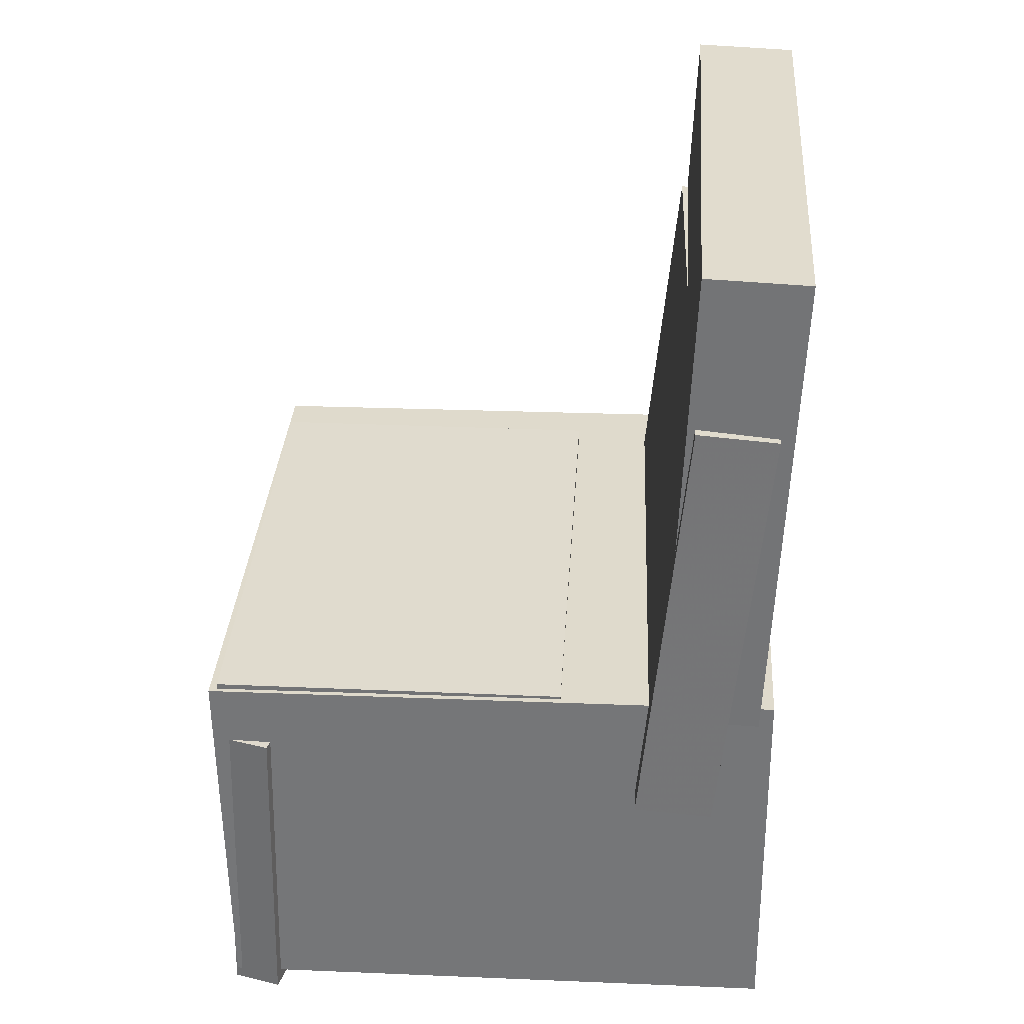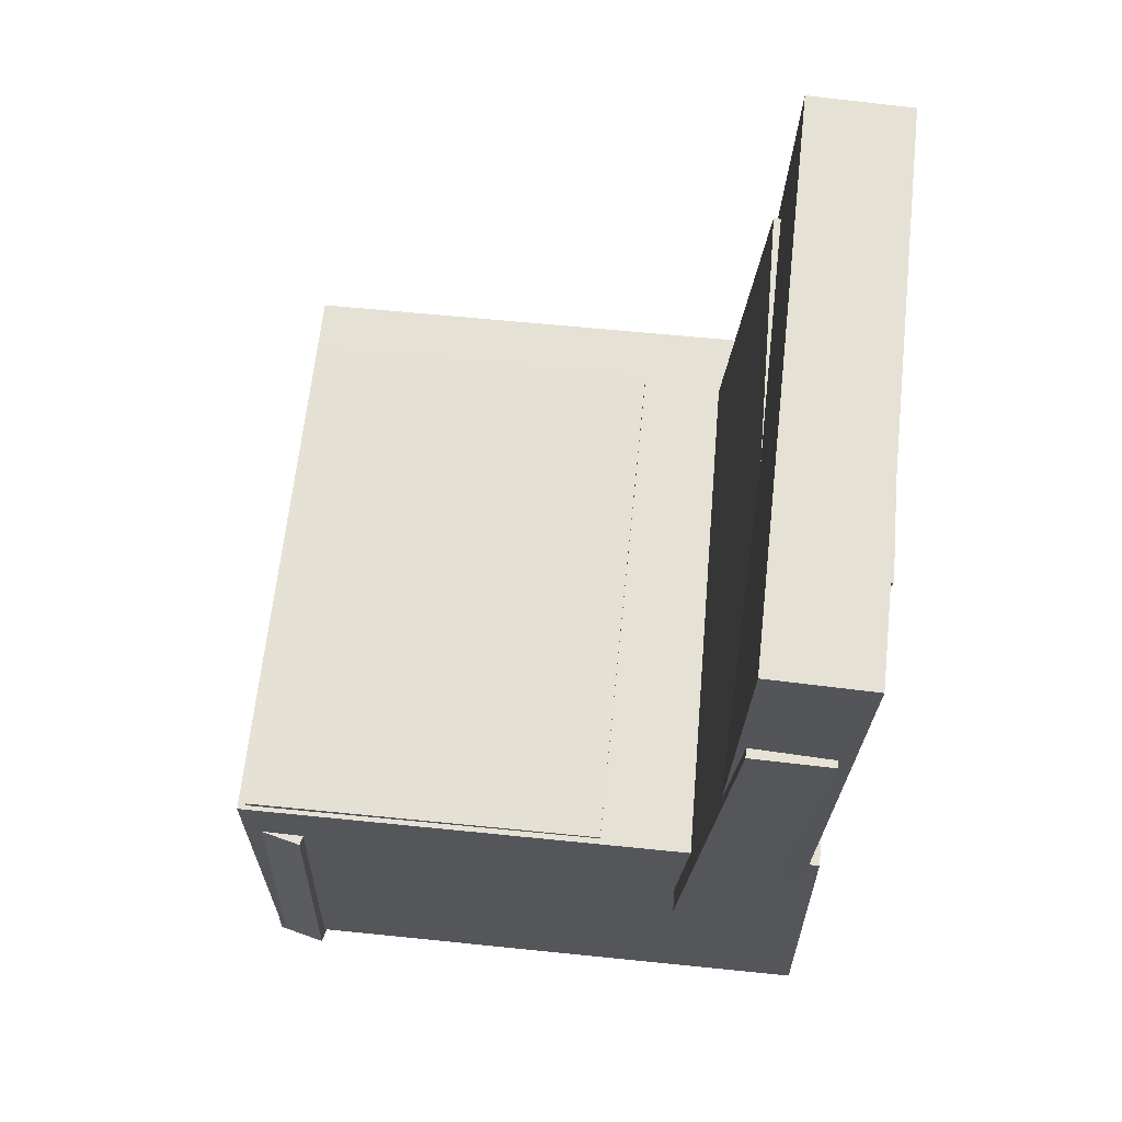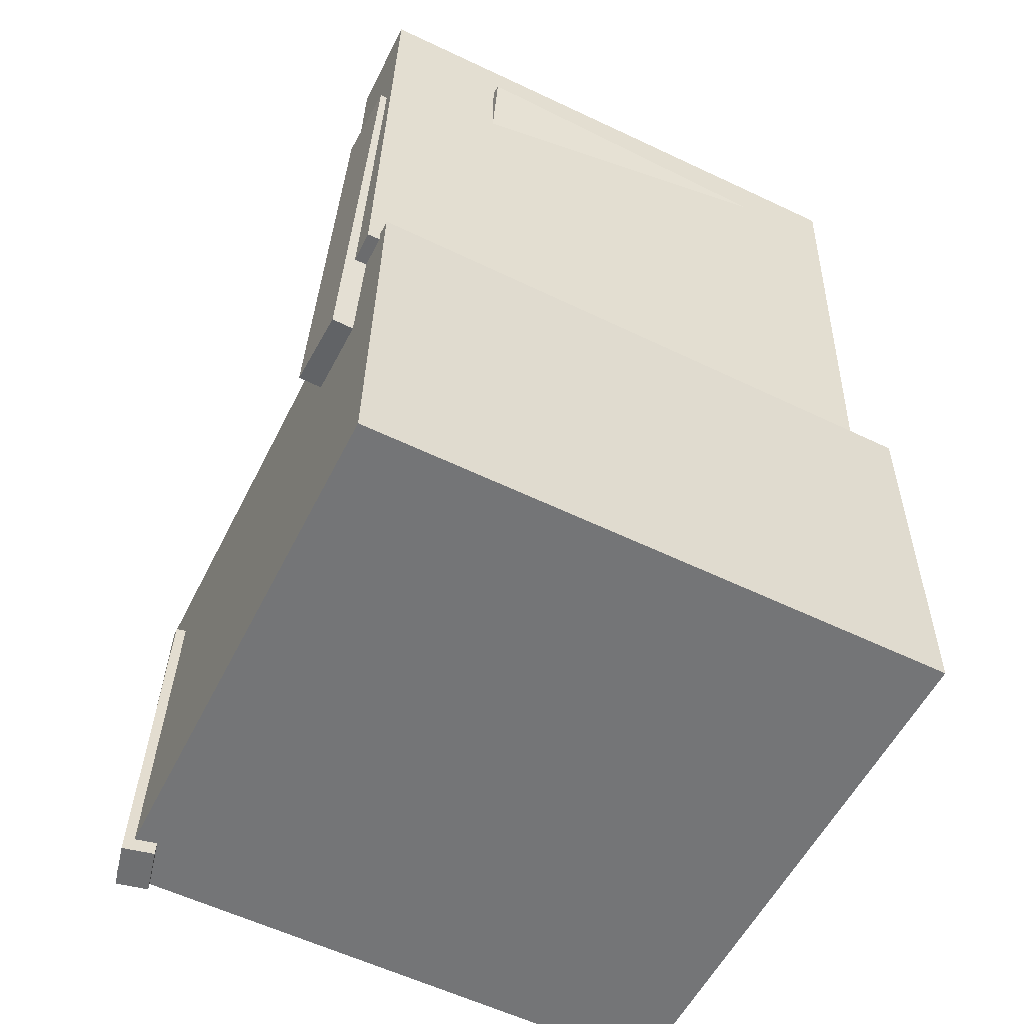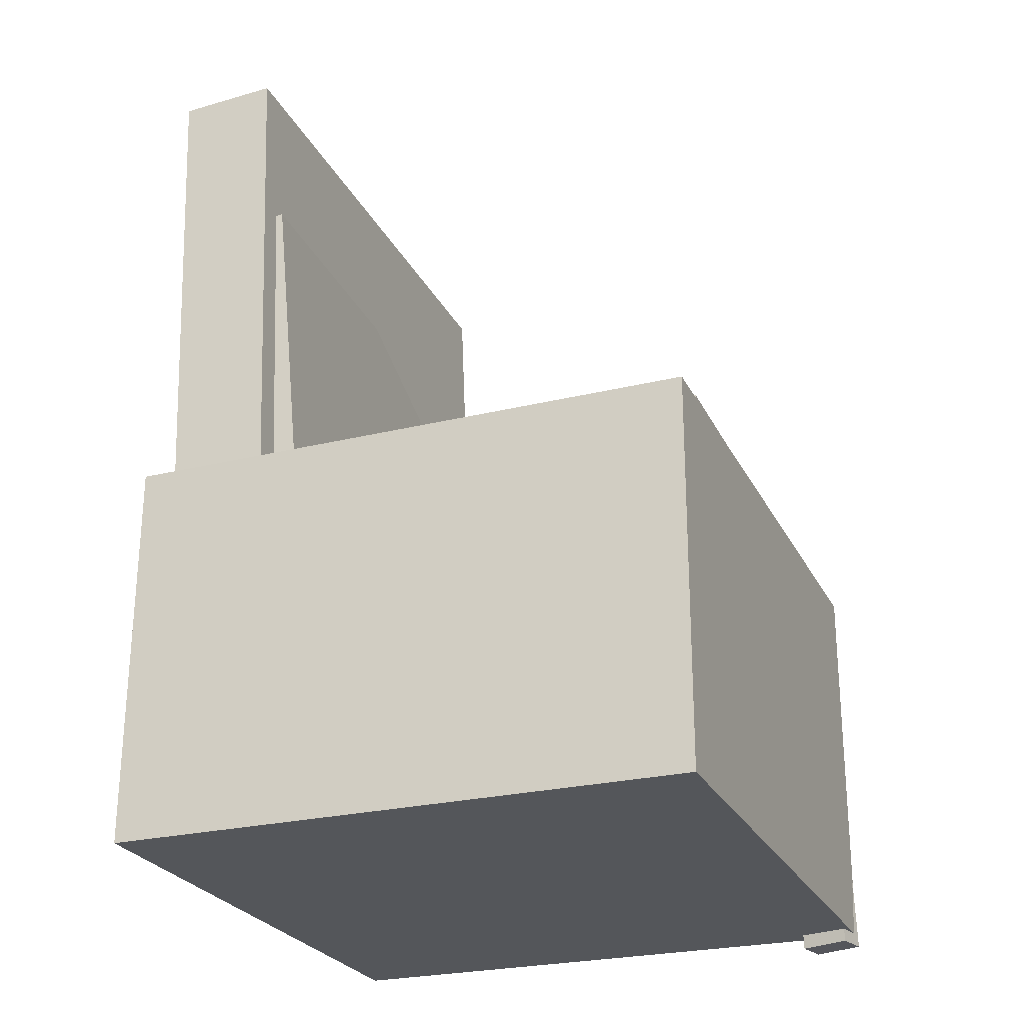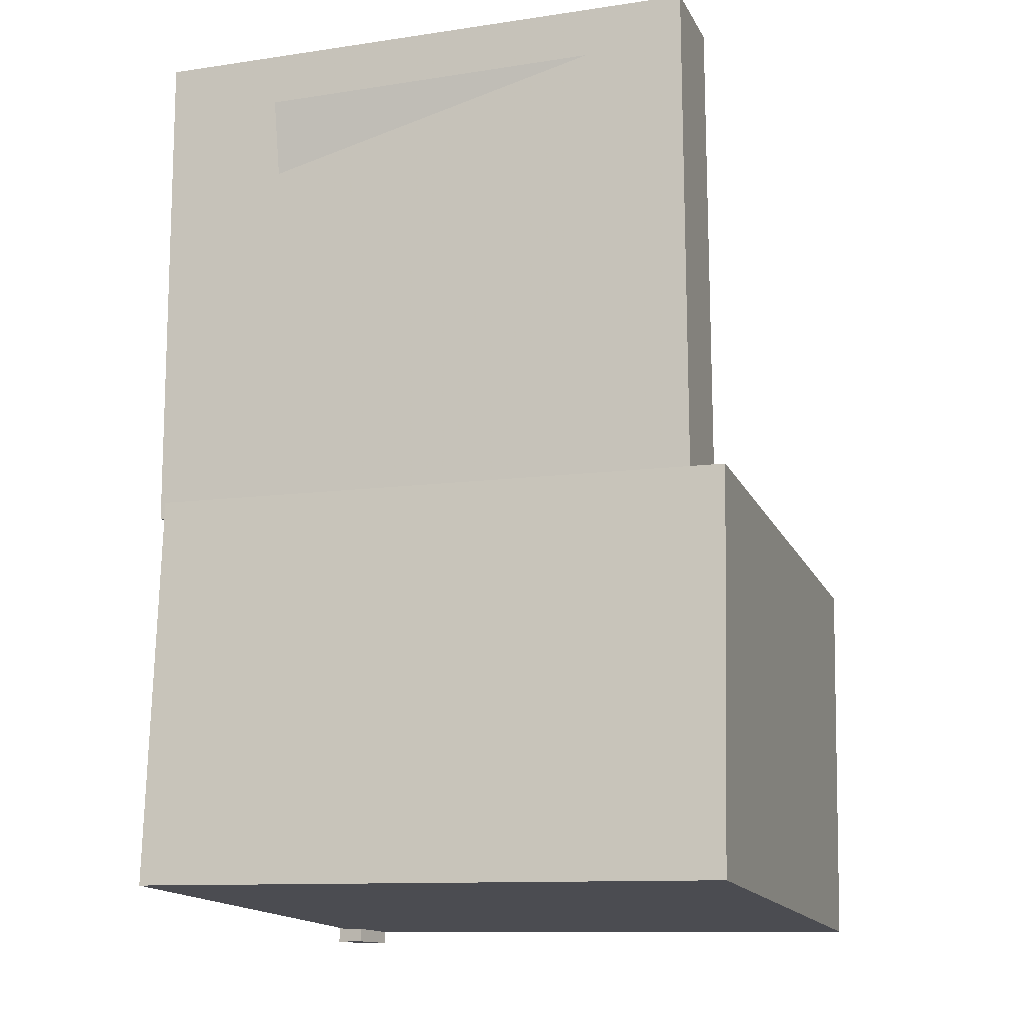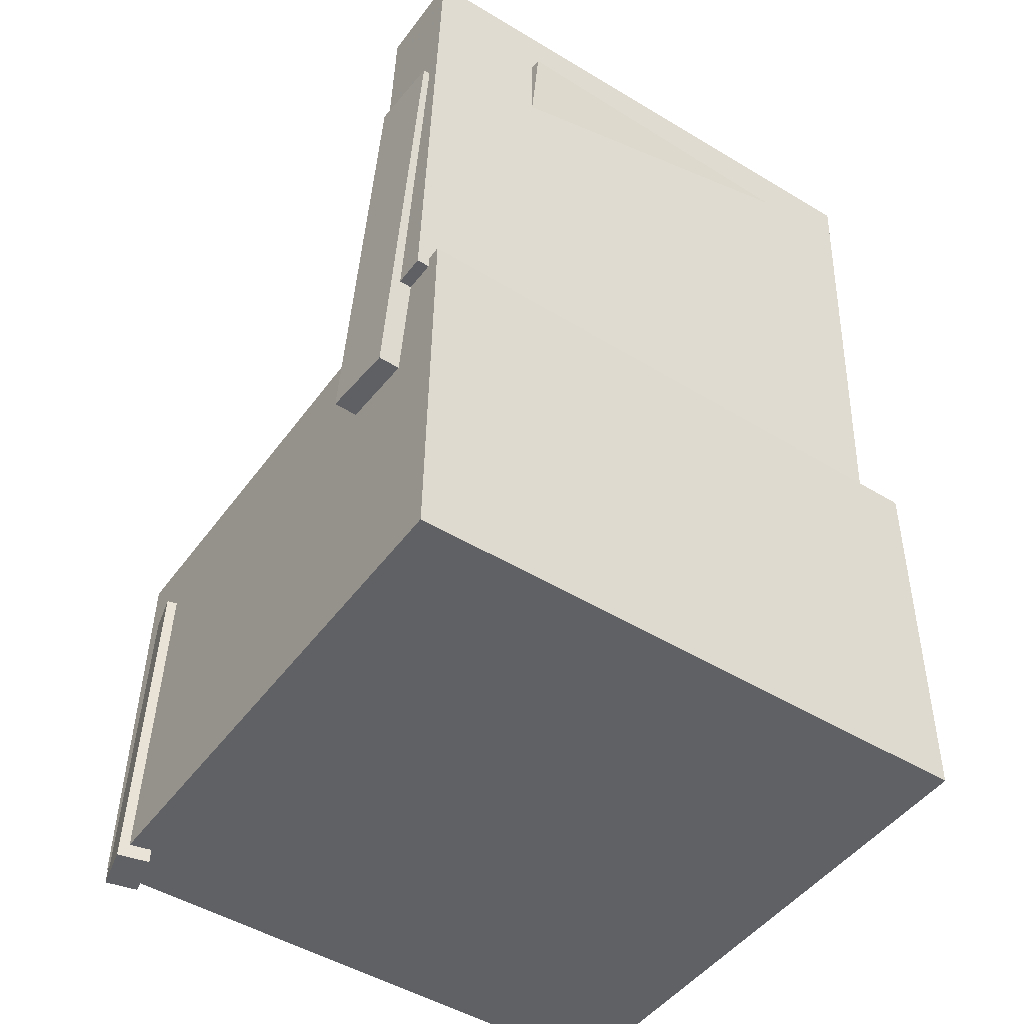
<metadata>
{"format":"obj","ext":"obj","renderer":"f3d","projection":"perspective","resolution":1024,"background":"white","views":[{"elev":33.9,"azim":-176.6,"up":"+Y"},{"elev":65.5,"azim":-174.4,"up":"+Y"},{"elev":-55.4,"azim":-116.9,"up":"+Y"},{"elev":-27.1,"azim":21.2,"up":"+Y"},{"elev":-15.1,"azim":-72.1,"up":"+Y"},{"elev":-46.3,"azim":-124.7,"up":"+Y"}]}
</metadata>
<code>
v -0.231 0.3056 -0.1193
v -0.2258 0.3095 0.1497
v -0.2041 0.3105 -0.1199
v -0.1989 0.3143 0.1491
v -0.2139 0.2109 -0.1183
v -0.2087 0.2147 0.1507
v -0.187 0.2157 -0.1189
v -0.1818 0.2195 0.1501
f 1.0 7.0 5.0
f 1.0 3.0 7.0
f 1.0 4.0 3.0
f 1.0 2.0 4.0
f 3.0 8.0 7.0
f 3.0 4.0 8.0
f 5.0 7.0 8.0
f 5.0 8.0 6.0
f 1.0 5.0 6.0
f 1.0 6.0 2.0
f 2.0 6.0 8.0
f 2.0 8.0 4.0
v -0.05712 -0.08496 -0.2012
v -0.05834 -0.08654 0.1922
v -0.05692 -0.01733 -0.2009
v -0.05814 -0.01891 0.1924
v 0.2104 -0.08577 -0.2004
v 0.2092 -0.08735 0.193
v 0.2106 -0.01814 -0.2001
v 0.2094 -0.01972 0.1933
f 9.0 15.0 13.0
f 9.0 11.0 15.0
f 9.0 12.0 11.0
f 9.0 10.0 12.0
f 11.0 16.0 15.0
f 11.0 12.0 16.0
f 13.0 15.0 16.0
f 13.0 16.0 14.0
f 9.0 13.0 14.0
f 9.0 14.0 10.0
f 10.0 14.0 16.0
f 10.0 16.0 12.0
v -0.1472 0.3532 -0.2118
v -0.1522 0.3489 0.2154
v -0.1331 -0.02413 -0.2154
v -0.1381 -0.02838 0.2118
v -0.2232 0.3504 -0.2127
v -0.2283 0.3461 0.2145
v -0.2092 -0.02695 -0.2163
v -0.2142 -0.0312 0.2109
f 17.0 23.0 21.0
f 17.0 19.0 23.0
f 17.0 20.0 19.0
f 17.0 18.0 20.0
f 19.0 24.0 23.0
f 19.0 20.0 24.0
f 21.0 23.0 24.0
f 21.0 24.0 22.0
f 17.0 21.0 22.0
f 17.0 22.0 18.0
f 18.0 22.0 24.0
f 18.0 24.0 20.0
v 0.179 -0.3284 -0.2177
v 0.1732 -0.07062 -0.2122
v 0.2154 -0.3278 -0.2085
v 0.2095 -0.06999 -0.2031
v 0.1731 -0.3291 -0.194
v 0.1672 -0.07126 -0.1885
v 0.2095 -0.3284 -0.1849
v 0.2036 -0.07062 -0.1794
f 25.0 31.0 29.0
f 25.0 27.0 31.0
f 25.0 28.0 27.0
f 25.0 26.0 28.0
f 27.0 32.0 31.0
f 27.0 28.0 32.0
f 29.0 31.0 32.0
f 29.0 32.0 30.0
f 25.0 29.0 30.0
f 25.0 30.0 26.0
f 26.0 30.0 32.0
f 26.0 32.0 28.0
v -0.2084 0.23 -0.2192
v -0.2019 0.2239 0.1948
v -0.1486 0.2354 -0.2201
v -0.1421 0.2294 0.1939
v -0.177 -0.1129 -0.2247
v -0.1706 -0.1189 0.1893
v -0.1172 -0.1074 -0.2255
v -0.1108 -0.1134 0.1884
f 33.0 39.0 37.0
f 33.0 35.0 39.0
f 33.0 36.0 35.0
f 33.0 34.0 36.0
f 35.0 40.0 39.0
f 35.0 36.0 40.0
f 37.0 39.0 40.0
f 37.0 40.0 38.0
f 33.0 37.0 38.0
f 33.0 38.0 34.0
f 34.0 38.0 40.0
f 34.0 40.0 36.0
v -0.2242 -0.02687 0.239
v -0.2275 -0.3223 0.2328
v 0.2135 -0.03184 0.2422
v 0.2102 -0.3273 0.236
v -0.2208 -0.01759 -0.2067
v -0.2241 -0.3131 -0.2128
v 0.2169 -0.02257 -0.2034
v 0.2136 -0.318 -0.2096
f 41.0 47.0 45.0
f 41.0 43.0 47.0
f 41.0 44.0 43.0
f 41.0 42.0 44.0
f 43.0 48.0 47.0
f 43.0 44.0 48.0
f 45.0 47.0 48.0
f 45.0 48.0 46.0
f 41.0 45.0 46.0
f 41.0 46.0 42.0
f 42.0 46.0 48.0
f 42.0 48.0 44.0

</code>
